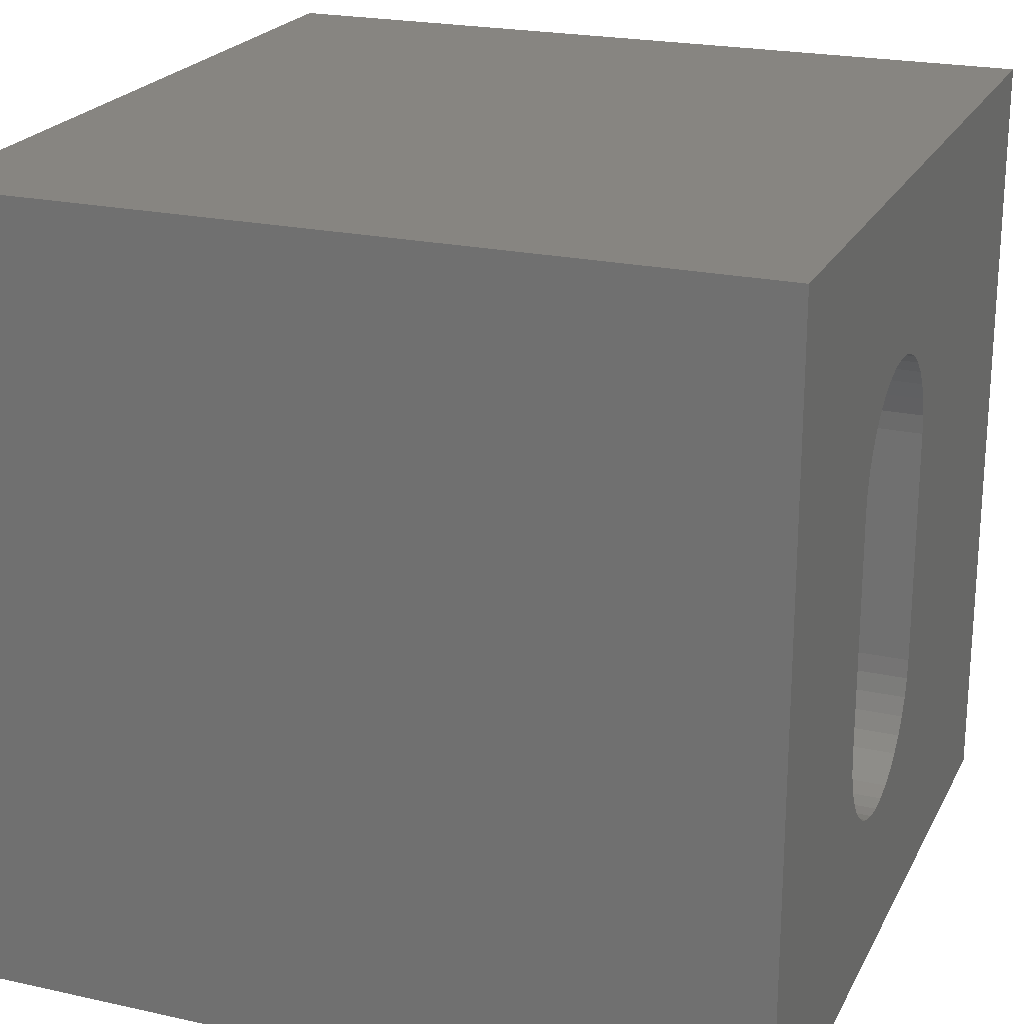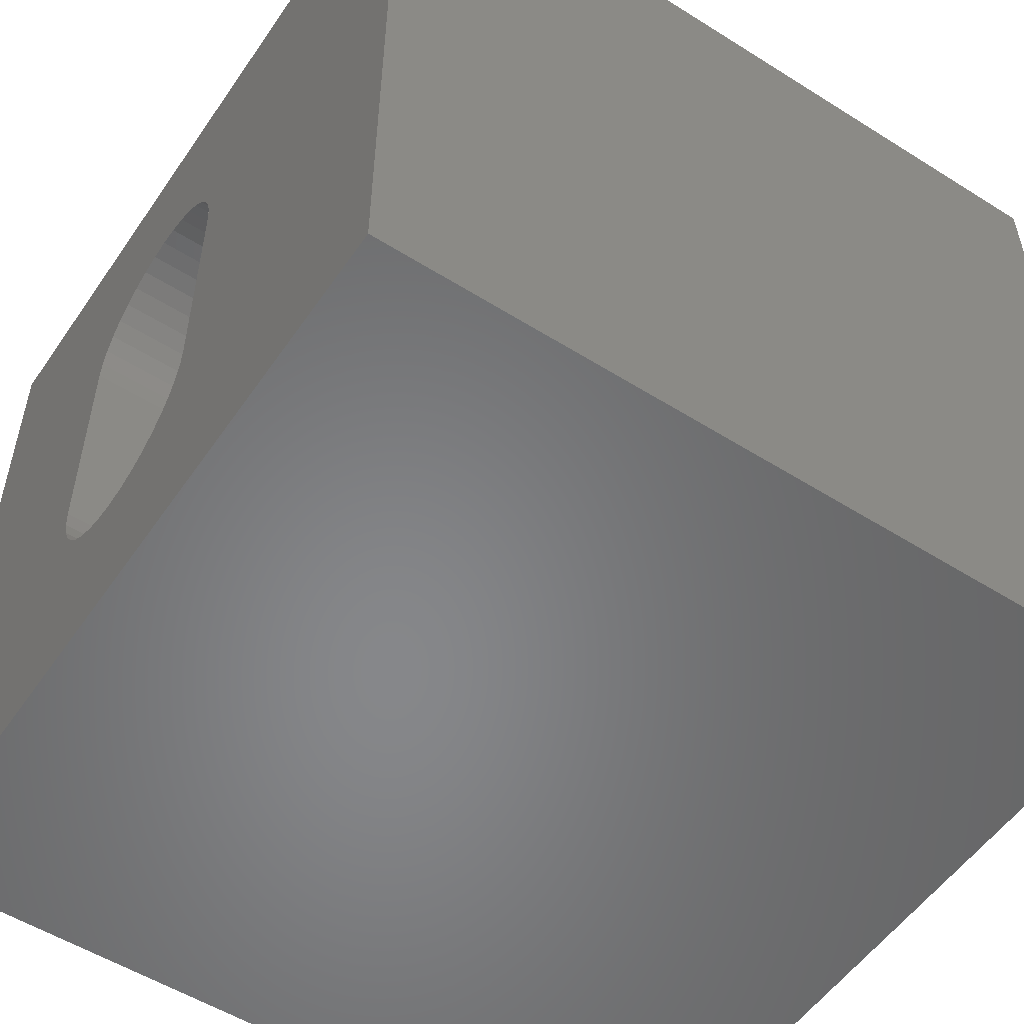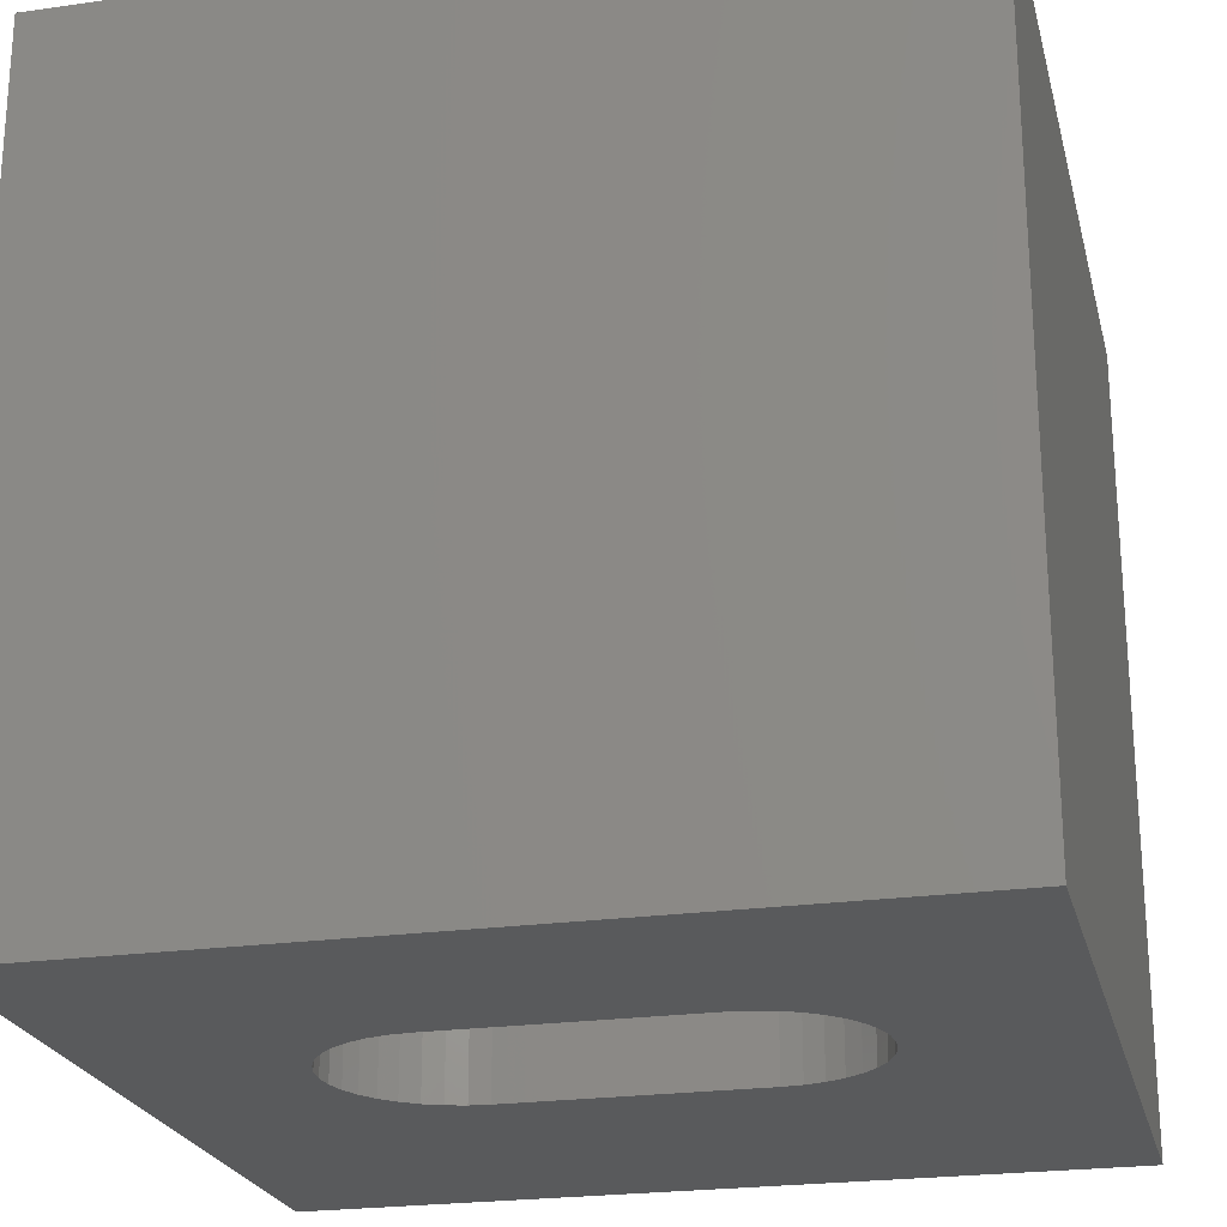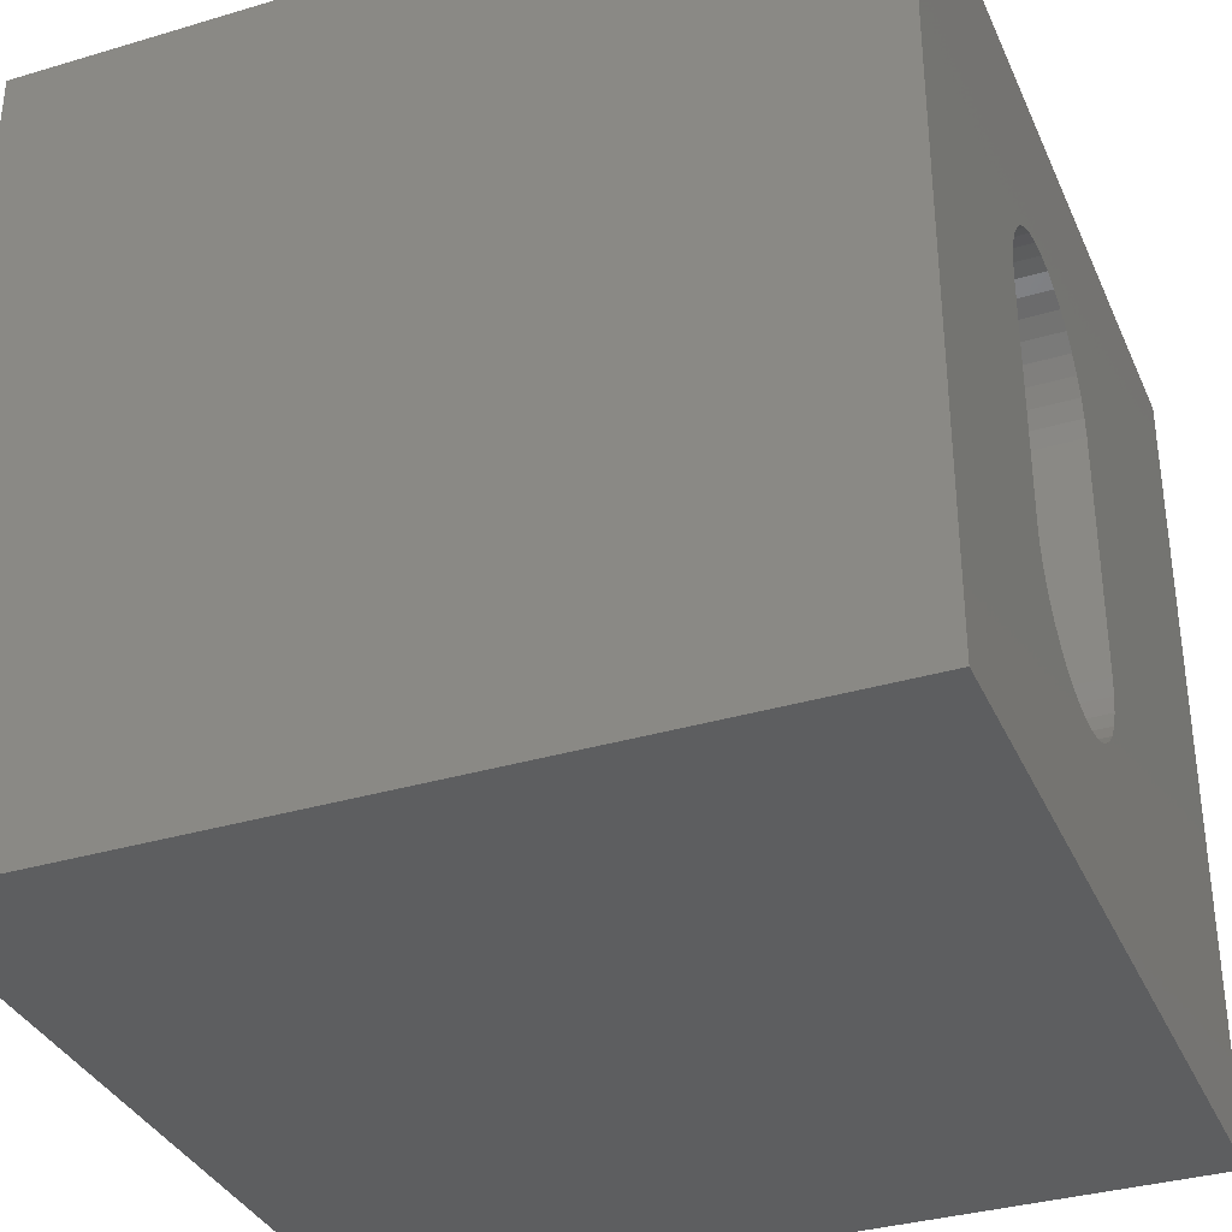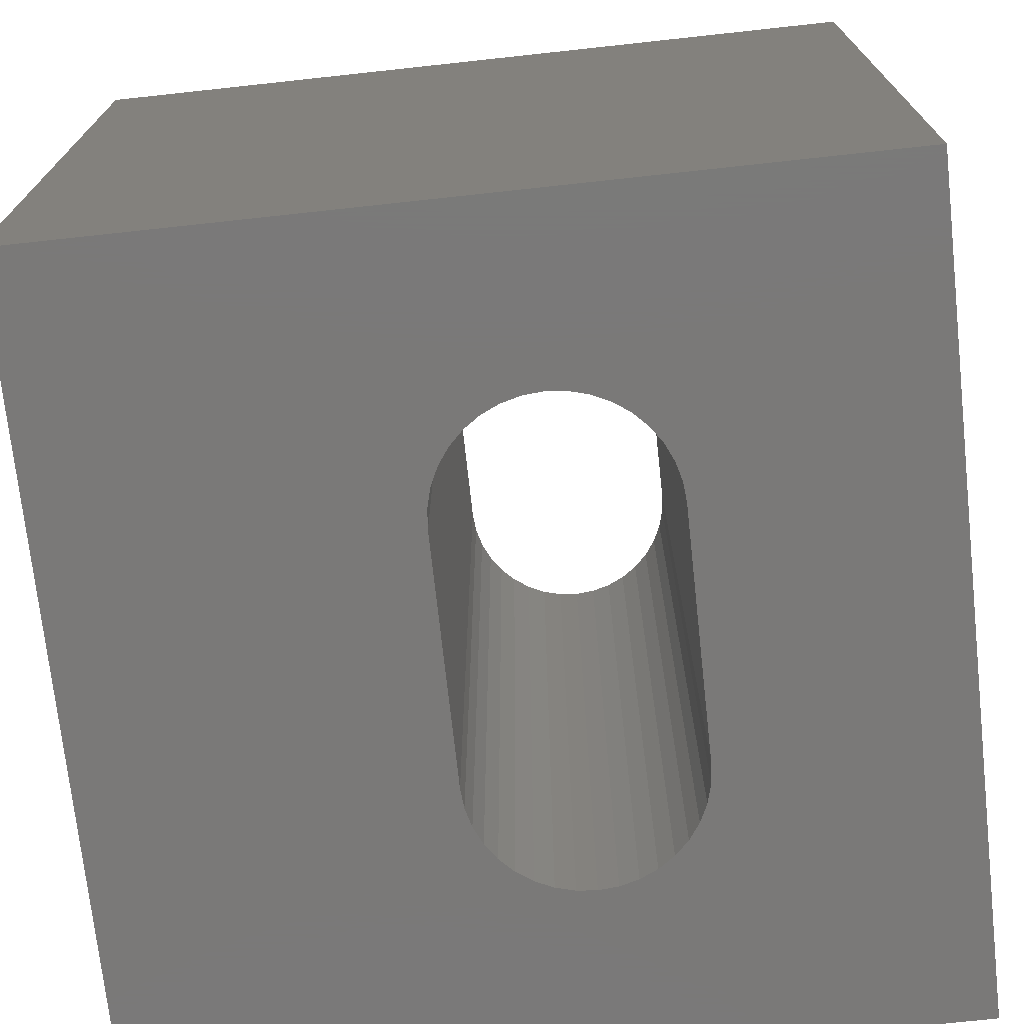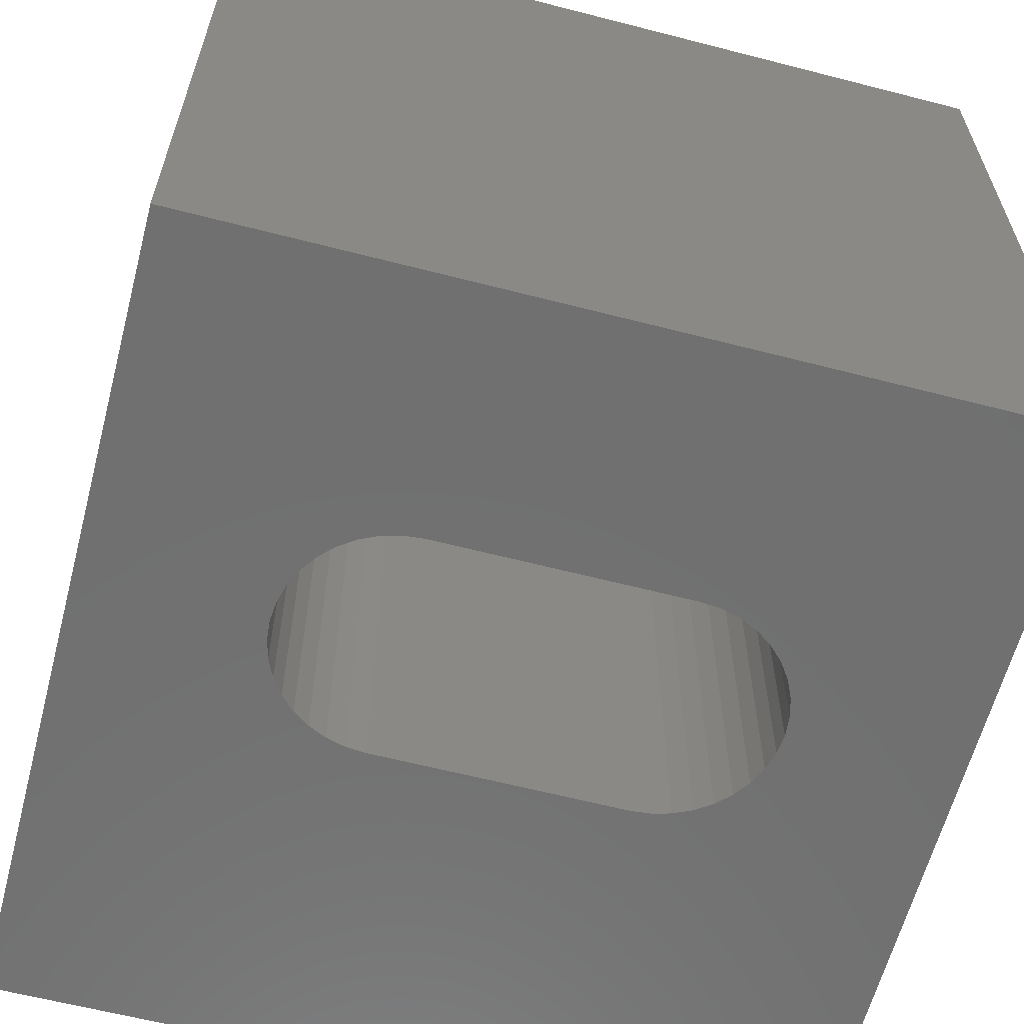
<metadata>
{"format":"stl","ext":"stl","renderer":"f3d","projection":"perspective","resolution":1024,"background":"white","views":[{"elev":22.1,"azim":-68.9,"up":"+Y"},{"elev":-53.9,"azim":56.2,"up":"+Y"},{"elev":-23.2,"azim":-76.5,"up":"+Z"},{"elev":-34.8,"azim":-68.3,"up":"+Y"},{"elev":-72.5,"azim":-173.8,"up":"+Z"},{"elev":-62.0,"azim":-104.7,"up":"+Z"}]}
</metadata>
<code>
# stl→obj: 84 verts, 168 faces
v 0 10 10
v 0 10 0
v 0 0 10
v 0 0 0
v 5.247 7.525 10
v 10 10 10
v 5.049 7.664 10
v 4.83 7.766 10
v 5.557 2.767 10
v 10 0 10
v 5.659 2.986 10
v 5.721 3.219 10
v 5.418 2.569 10
v 5.247 2.398 10
v 5.049 2.259 10
v 5.418 7.355 10
v 5.557 7.157 10
v 5.659 6.938 10
v 3.882 7.766 10
v 4.115 7.829 10
v 4.356 7.85 10
v 4.597 7.829 10
v 4.83 2.157 10
v 4.597 2.094 10
v 4.356 2.073 10
v 4.115 2.094 10
v 3.882 2.157 10
v 3.663 2.259 10
v 3.465 2.398 10
v 2.991 6.704 10
v 3.053 6.938 10
v 3.155 7.157 10
v 3.294 7.355 10
v 3.465 7.525 10
v 3.663 7.664 10
v 5.721 6.704 10
v 5.742 6.463 10
v 5.742 3.46 10
v 3.294 2.569 10
v 3.155 2.767 10
v 3.053 2.986 10
v 2.991 3.219 10
v 2.969 3.46 10
v 2.969 6.463 10
v 10 10 0
v 10 0 0
v 5.247 2.398 0
v 5.049 2.259 0
v 4.83 2.157 0
v 5.049 7.664 0
v 4.83 7.766 0
v 4.597 7.829 0
v 4.356 7.85 0
v 4.115 7.829 0
v 3.882 7.766 0
v 3.663 7.664 0
v 3.465 7.525 0
v 3.294 7.355 0
v 3.155 7.157 0
v 3.053 6.938 0
v 3.294 2.569 0
v 3.465 2.398 0
v 3.663 2.259 0
v 3.882 2.157 0
v 2.991 3.219 0
v 3.053 2.986 0
v 3.155 2.767 0
v 4.115 2.094 0
v 4.356 2.073 0
v 4.597 2.094 0
v 5.418 2.569 0
v 5.557 2.767 0
v 5.659 2.986 0
v 5.659 6.938 0
v 5.557 7.157 0
v 2.991 6.704 0
v 2.969 6.463 0
v 2.969 3.46 0
v 5.721 6.704 0
v 5.418 7.355 0
v 5.247 7.525 0
v 5.721 3.219 0
v 5.742 3.46 0
v 5.742 6.463 0
f 1 2 3
f 3 2 4
f 5 6 7
f 7 6 8
f 9 10 11
f 11 10 12
f 9 13 10
f 10 13 14
f 10 14 15
f 5 16 6
f 6 16 17
f 6 17 18
f 19 20 1
f 1 20 21
f 1 21 6
f 6 21 22
f 6 22 8
f 15 23 10
f 10 23 24
f 10 24 3
f 3 24 25
f 3 25 26
f 26 27 3
f 3 27 28
f 3 28 29
f 30 31 1
f 1 31 32
f 1 32 33
f 33 34 1
f 1 34 35
f 1 35 19
f 18 36 6
f 6 36 37
f 6 37 10
f 10 37 38
f 10 38 12
f 29 39 3
f 3 39 40
f 3 40 41
f 41 42 3
f 3 42 43
f 3 43 1
f 1 43 44
f 1 44 30
f 45 6 46
f 46 6 10
f 47 46 48
f 48 46 49
f 50 51 45
f 45 51 52
f 45 52 2
f 2 52 53
f 2 53 54
f 54 55 2
f 2 55 56
f 2 56 57
f 57 58 2
f 2 58 59
f 2 59 60
f 61 62 4
f 4 62 63
f 4 63 64
f 65 66 4
f 4 66 67
f 4 67 61
f 64 68 4
f 4 68 69
f 4 69 46
f 46 69 70
f 46 70 49
f 47 71 46
f 46 71 72
f 46 72 73
f 74 75 45
f 60 76 2
f 2 76 77
f 2 77 4
f 4 77 78
f 4 78 65
f 74 45 79
f 75 80 45
f 45 80 81
f 45 81 50
f 73 82 46
f 46 82 83
f 46 83 45
f 45 83 84
f 45 84 79
f 6 45 1
f 1 45 2
f 46 10 4
f 4 10 3
f 78 43 42
f 78 42 65
f 65 42 41
f 65 41 66
f 66 41 40
f 66 40 67
f 67 40 39
f 67 39 61
f 61 39 29
f 61 29 62
f 62 29 28
f 62 28 63
f 63 28 27
f 63 27 64
f 64 27 26
f 64 26 68
f 68 26 25
f 68 25 69
f 69 25 24
f 69 24 70
f 70 24 23
f 70 23 49
f 49 23 15
f 49 15 48
f 48 15 14
f 48 14 47
f 47 14 13
f 47 13 71
f 71 13 9
f 71 9 72
f 72 9 11
f 72 11 73
f 73 11 12
f 73 12 82
f 82 12 38
f 82 38 83
f 78 77 43
f 43 77 44
f 84 37 36
f 84 36 79
f 79 36 18
f 79 18 74
f 74 18 17
f 74 17 75
f 75 17 16
f 75 16 80
f 80 16 5
f 80 5 81
f 81 5 7
f 81 7 50
f 50 7 8
f 50 8 51
f 51 8 22
f 51 22 52
f 52 22 21
f 52 21 53
f 53 21 20
f 53 20 54
f 54 20 19
f 54 19 55
f 55 19 35
f 55 35 56
f 56 35 34
f 56 34 57
f 57 34 33
f 57 33 58
f 58 33 32
f 58 32 59
f 59 32 31
f 59 31 60
f 60 31 30
f 60 30 76
f 76 30 44
f 76 44 77
f 84 83 37
f 37 83 38

</code>
